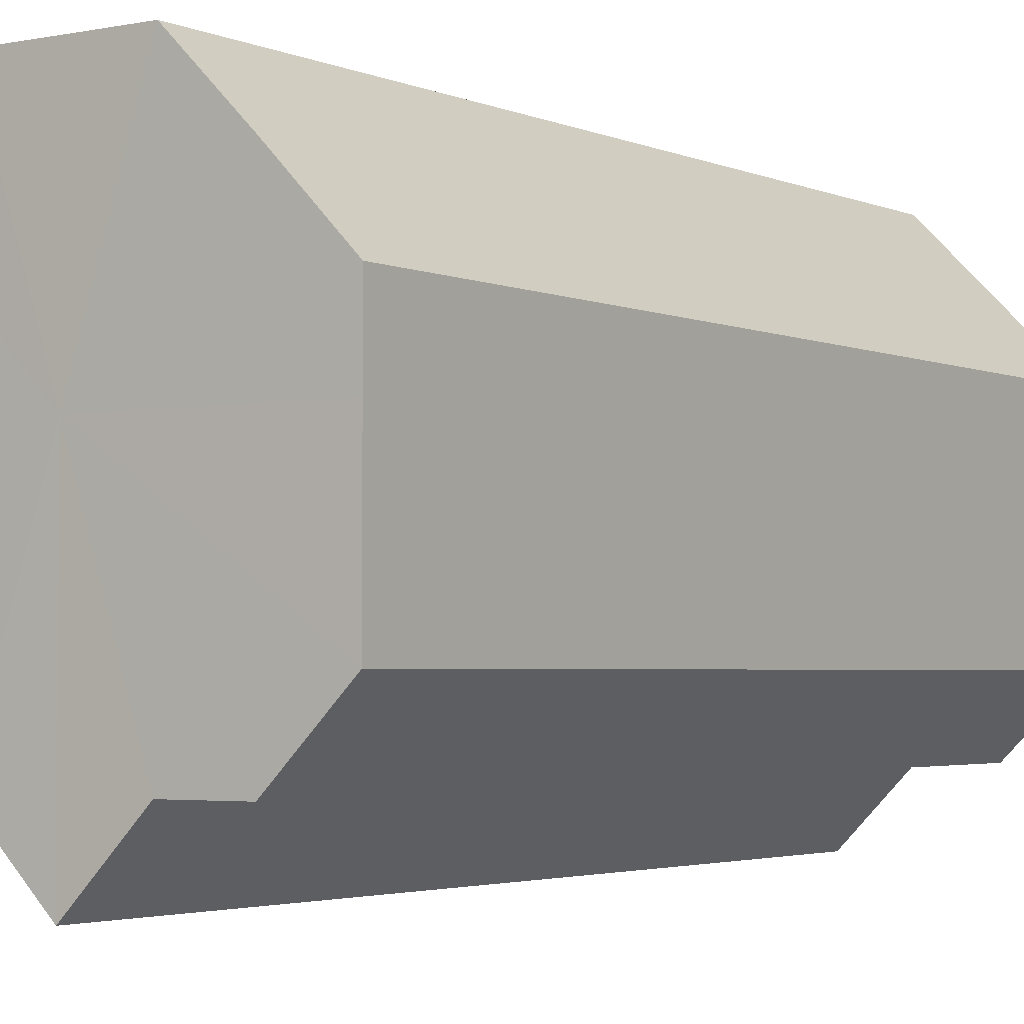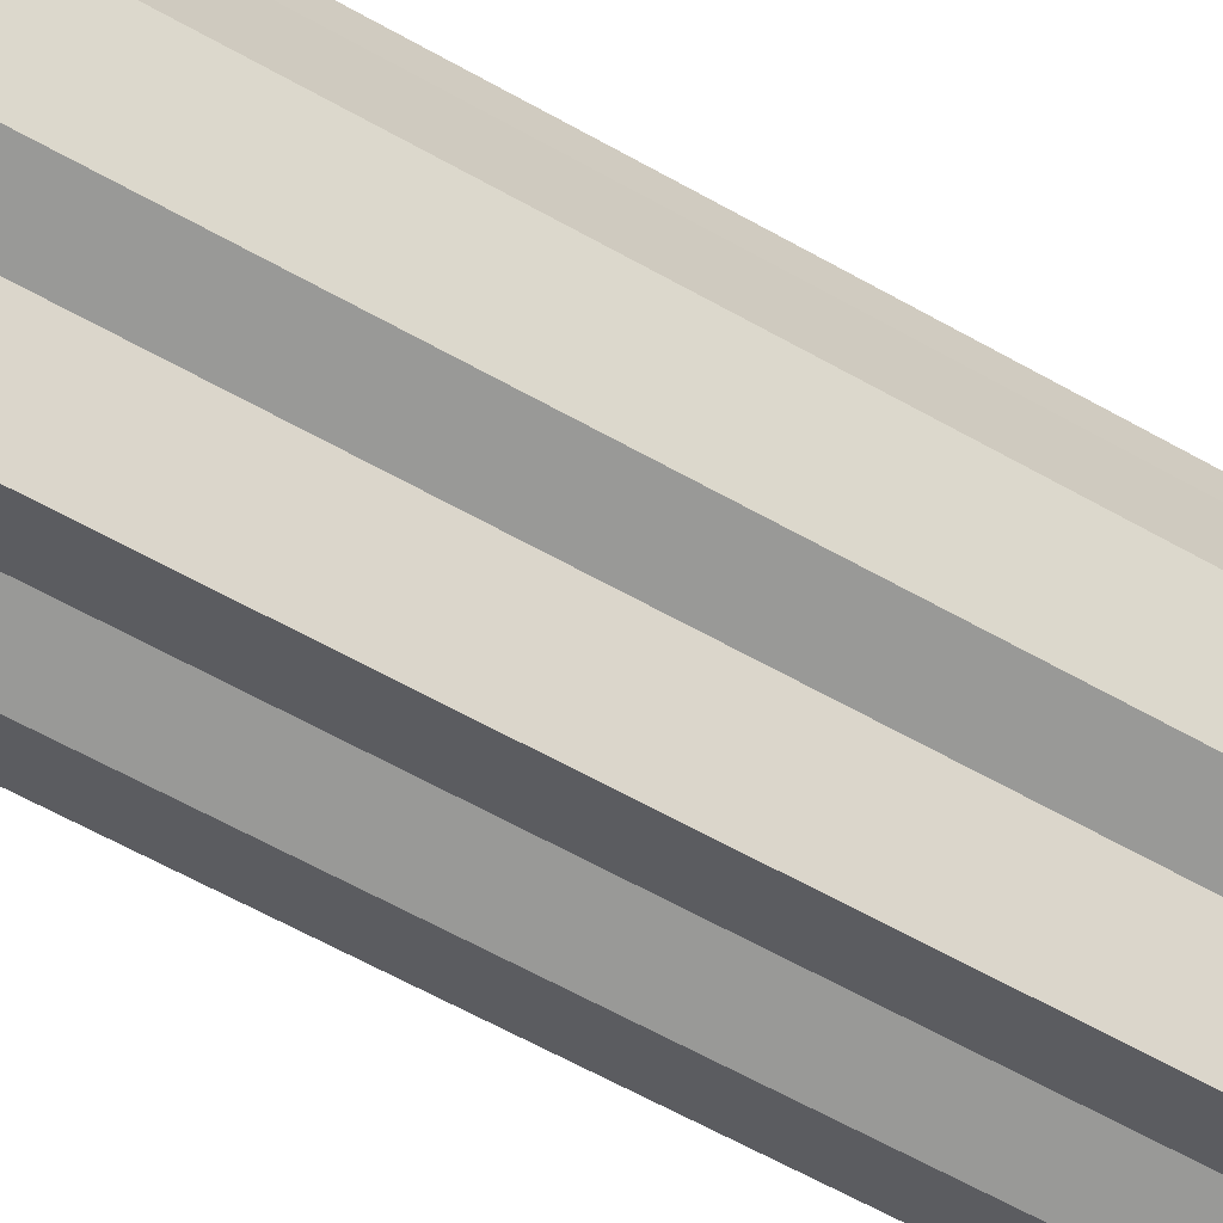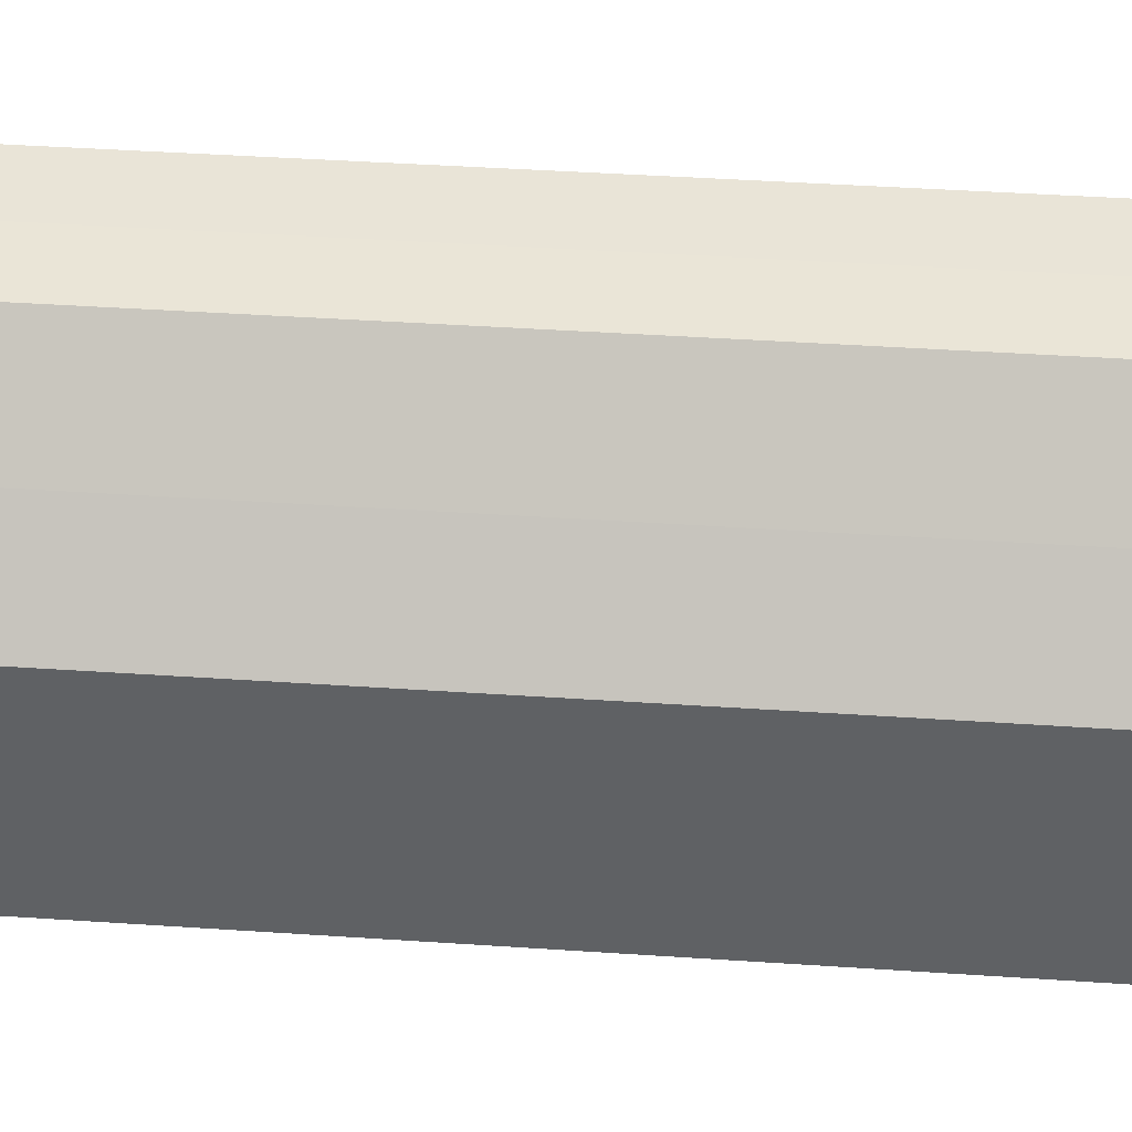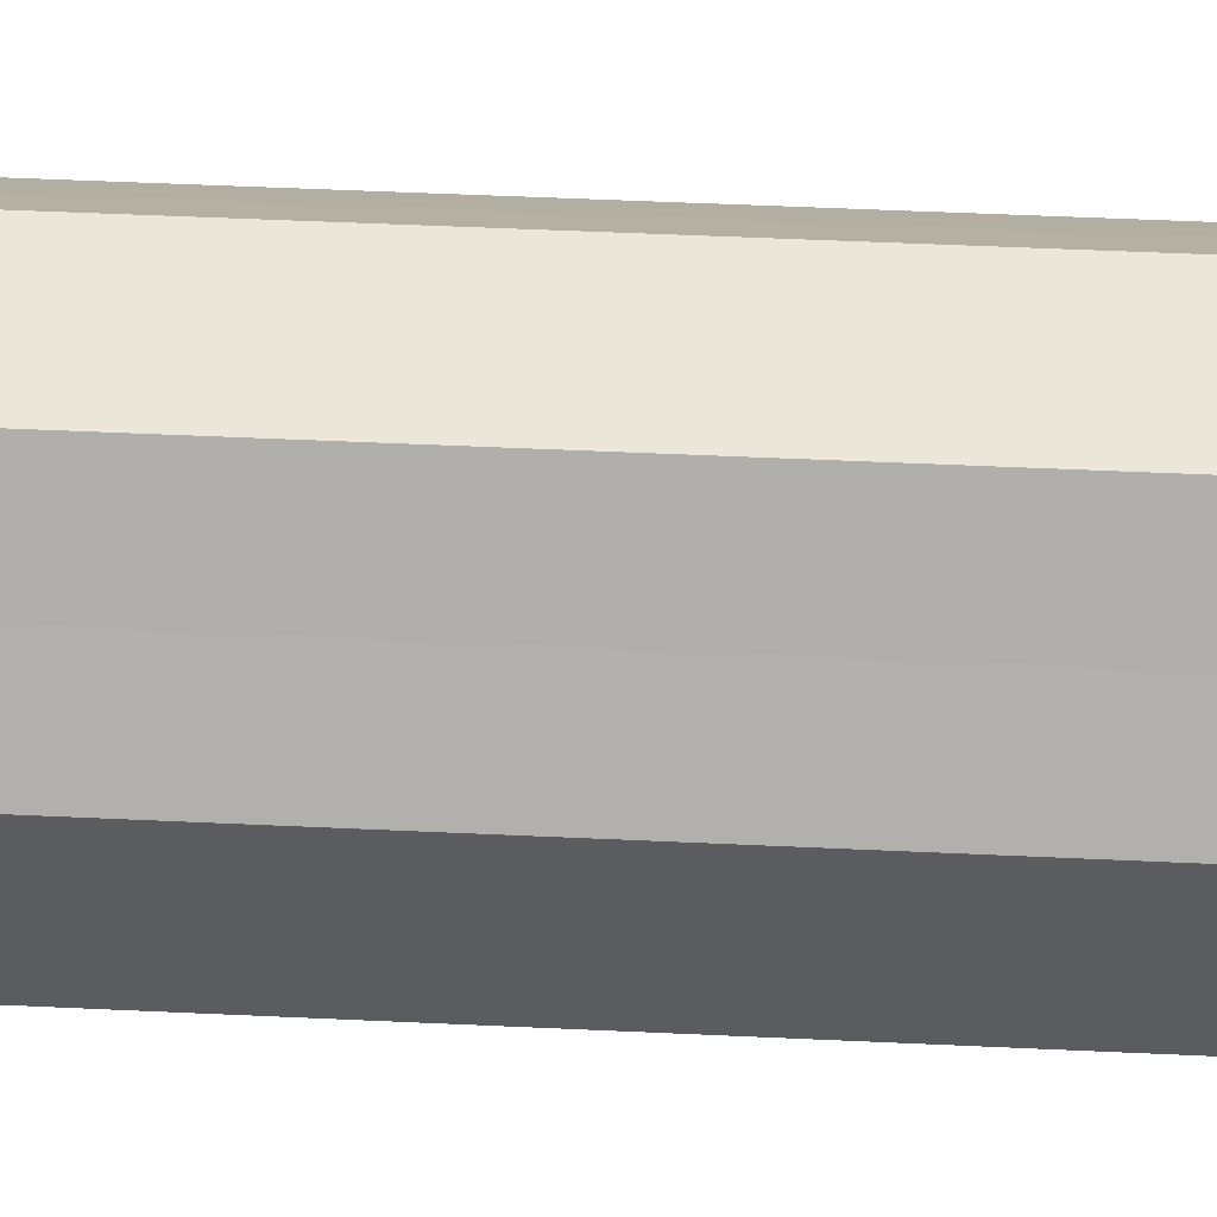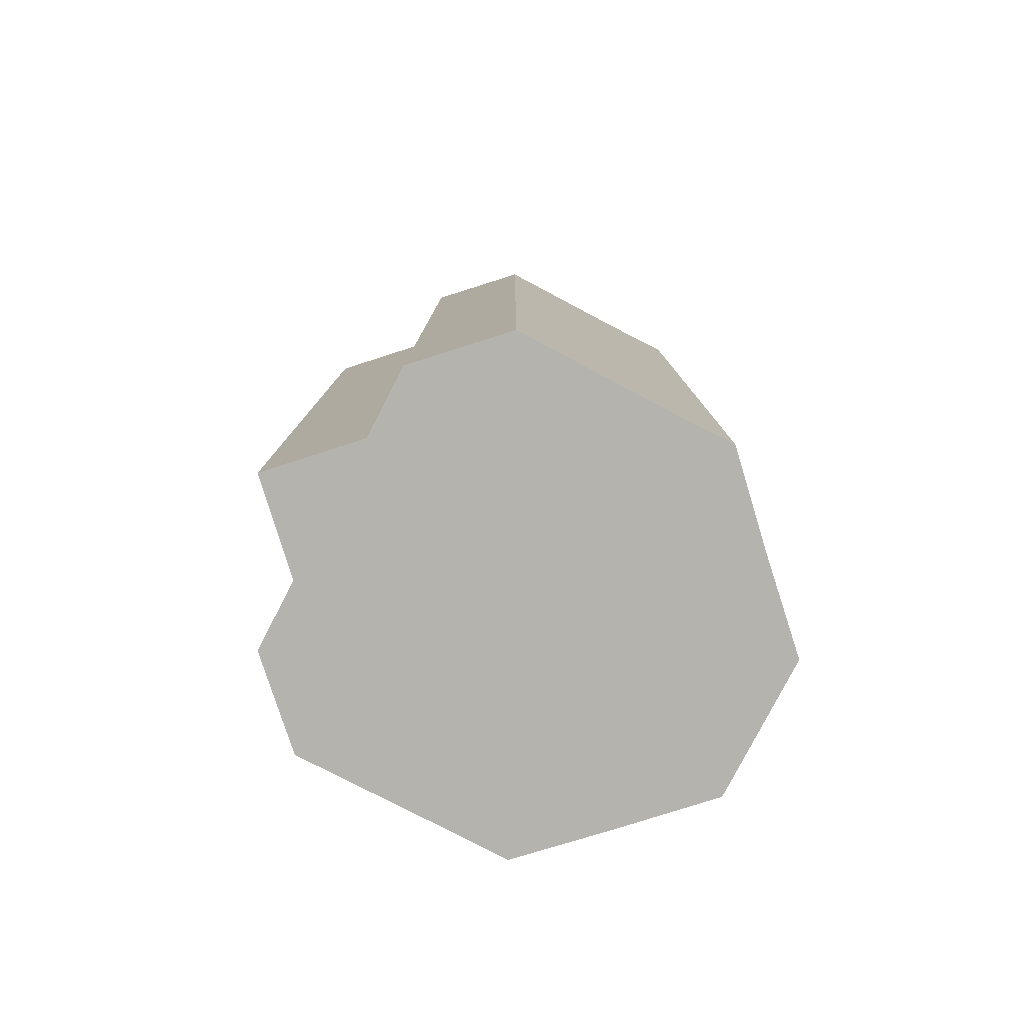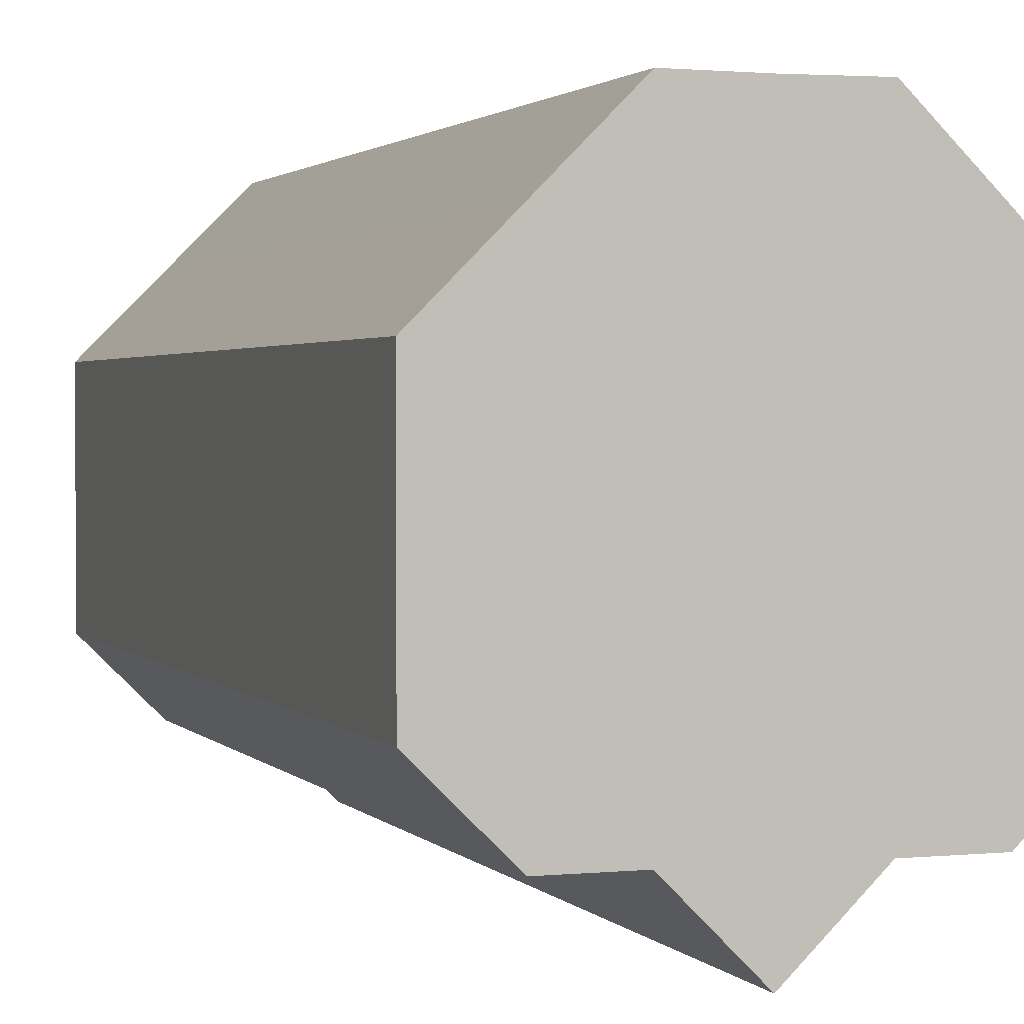
<metadata>
{"format":"obj","ext":"obj","renderer":"f3d","projection":"perspective","resolution":1024,"background":"white","views":[{"elev":-2.9,"azim":-145.7,"up":"+Y"},{"elev":-68.9,"azim":-118.5,"up":"+Y"},{"elev":43.8,"azim":-85.5,"up":"+Y"},{"elev":56.3,"azim":92.7,"up":"+Y"},{"elev":-80.0,"azim":62.4,"up":"+Z"},{"elev":1.8,"azim":161.7,"up":"+Y"}]}
</metadata>
<code>
o 19535
v 2251 1862 7.112
v 2251 1862 7.112
v 2251 1862 6.985
v 2251 1862 7.112
v 2251 1862 6.985
v 2251 1862 7.112
v 2251 1862 6.985
v 2251 1862 7.112
v 2251 1862 6.985
v 2251 1862 7.112
v 2251 1862 6.985
v 2251 1862 7.112
v 2251 1862 6.985
v 2251 1862 7.112
v 2251 1862 6.985
v 2251 1862 7.112
v 2251 1862 6.985
v 2251 1862 7.112
v 2251 1862 6.985
v 2251 1862 7.112
v 2251 1862 6.985
v 2251 1862 7.112
v 2251 1862 6.985
v 2251 1862 7.112
v 2251 1862 6.985
v 2251 1862 7.112
v 2251 1862 6.985
v 2251 1862 7.112
v 2251 1862 6.985
v 2251 1862 7.112
v 2251 1862 6.985
v 2251 1862 7.112
v 2251 1862 6.985
v 2251 1862 7.112
v 2251 1862 6.985
v 2251 1862 7.112
v 2251 1862 6.985
v 2251 1862 7.112
v 2251 1862 6.985
v 2251 1862 7.112
v 2251 1862 6.985
v 2251 1862 7.112
v 2251 1862 6.985
v 2251 1862 7.112
v 2251 1862 6.985
v 2251 1862 7.112
v 2251 1862 6.985
v 2251 1862 7.112
v 2251 1862 6.985
v 2251 1862 7.112
v 2251 1862 6.985
v 2251 1862 7.112
v 2251 1862 6.985
v 2251 1862 7.112
v 2251 1862 6.985
v 2251 1862 7.112
v 2251 1862 6.985
v 2251 1862 7.112
v 2251 1862 6.985
v 2251 1862 7.112
v 2251 1862 6.985
v 2251 1862 7.112
v 2251 1862 6.985
v 2251 1862 7.112
v 2251 1862 6.985
v 2251 1862 7.112
v 2251 1862 7.112
v 2251 1862 7.112
v 2251 1862 7.112
v 2251 1862 7.112
v 2251 1862 7.112
v 2251 1862 7.112
v 2251 1862 7.112
v 2251 1862 7.112
v 2251 1862 7.112
v 2251 1862 7.112
v 2251 1862 7.112
v 2251 1862 7.112
v 2251 1862 7.112
v 2251 1862 7.112
v 2251 1862 7.112
v 2251 1862 6.985
v 2251 1862 6.985
v 2251 1862 6.985
v 2251 1862 6.985
v 2251 1862 6.985
v 2251 1862 6.985
v 2251 1862 6.985
v 2251 1862 6.985
v 2251 1862 6.985
v 2251 1862 6.985
v 2251 1862 6.985
v 2251 1862 6.985
v 2251 1862 6.985
v 2251 1862 6.985
v 2251 1862 6.985
v 2251 1862 6.985
v 2251 1862 6.985
f 1 2 3
f 2 4 5
f 6 1 7
f 4 8 9
f 10 6 11
f 8 12 13
f 14 10 15
f 12 16 17
f 18 14 19
f 16 20 21
f 22 18 23
f 20 24 25
f 24 26 27
f 28 22 29
f 30 28 31
f 32 30 33
f 33 34 35
f 35 36 37
f 37 38 39
f 39 40 41
f 41 42 43
f 43 44 45
f 45 46 47
f 47 48 49
f 49 50 51
f 51 52 53
f 53 54 55
f 55 56 57
f 57 58 59
f 59 60 61
f 61 62 63
f 63 64 65
f 66 64 67
f 66 68 64
f 66 67 69
f 66 70 68
f 66 69 71
f 66 72 70
f 66 71 73
f 66 74 72
f 66 73 75
f 66 76 74
f 66 75 77
f 66 78 76
f 66 77 79
f 66 80 78
f 66 79 81
f 66 81 80
f 82 83 84
f 82 85 83
f 82 84 86
f 82 87 85
f 82 86 88
f 82 89 87
f 82 88 90
f 82 91 89
f 82 90 92
f 82 93 91
f 82 92 94
f 82 95 93
f 82 94 96
f 82 97 95
f 82 96 98
f 82 98 97

</code>
